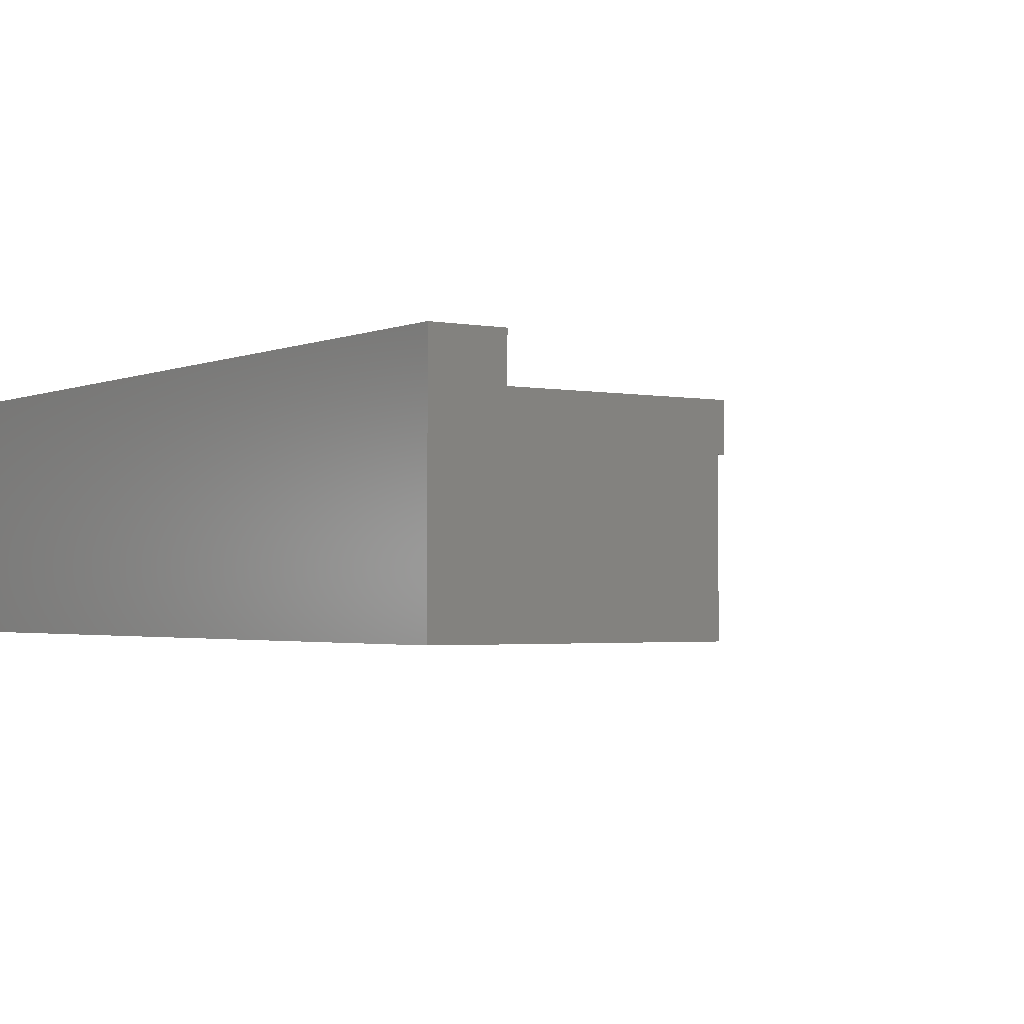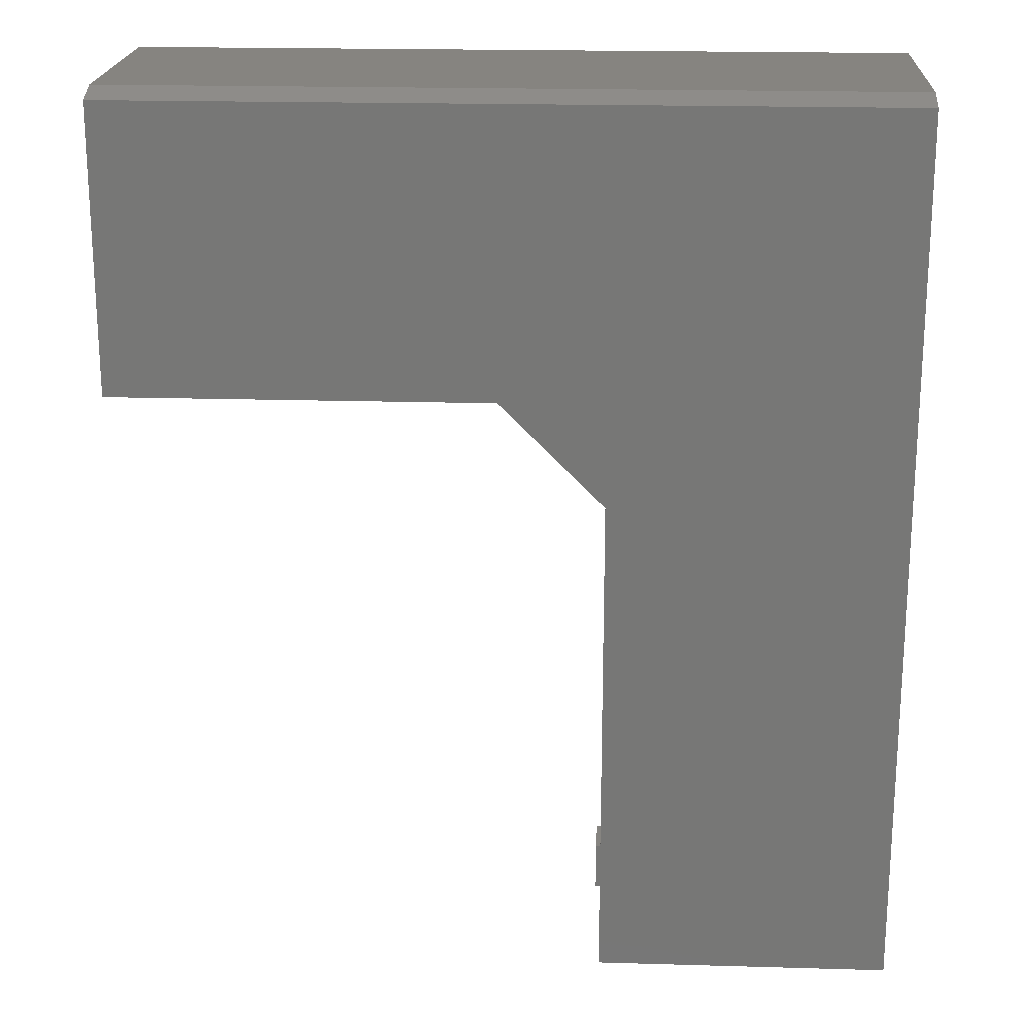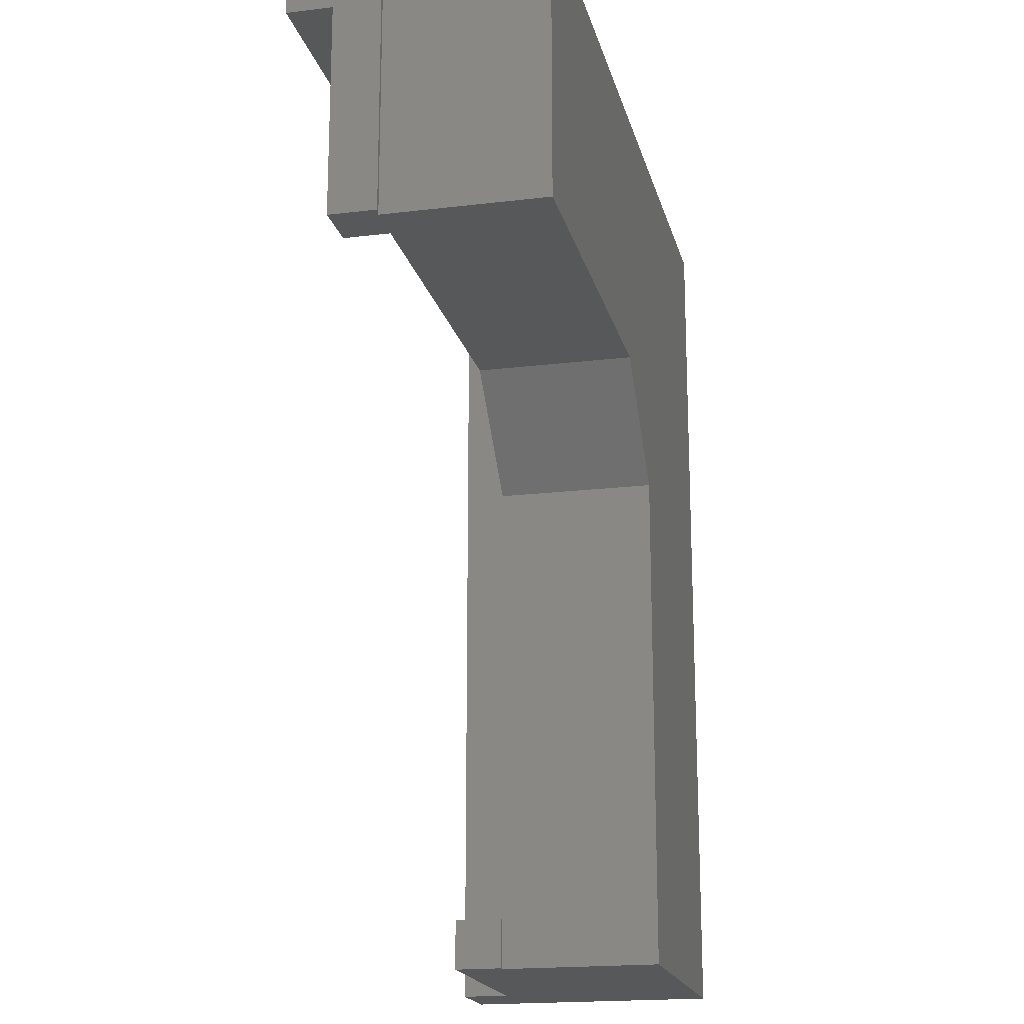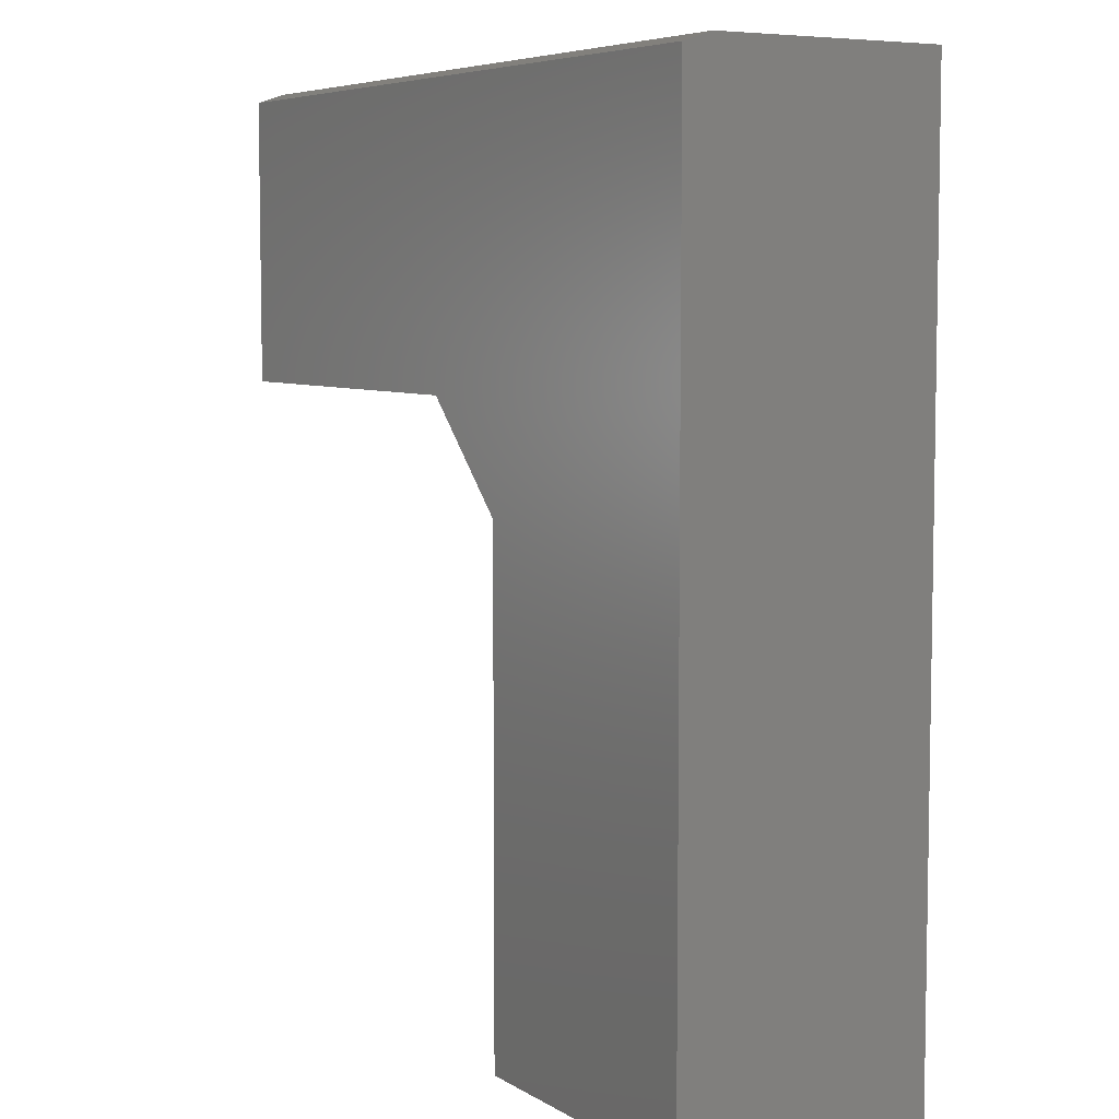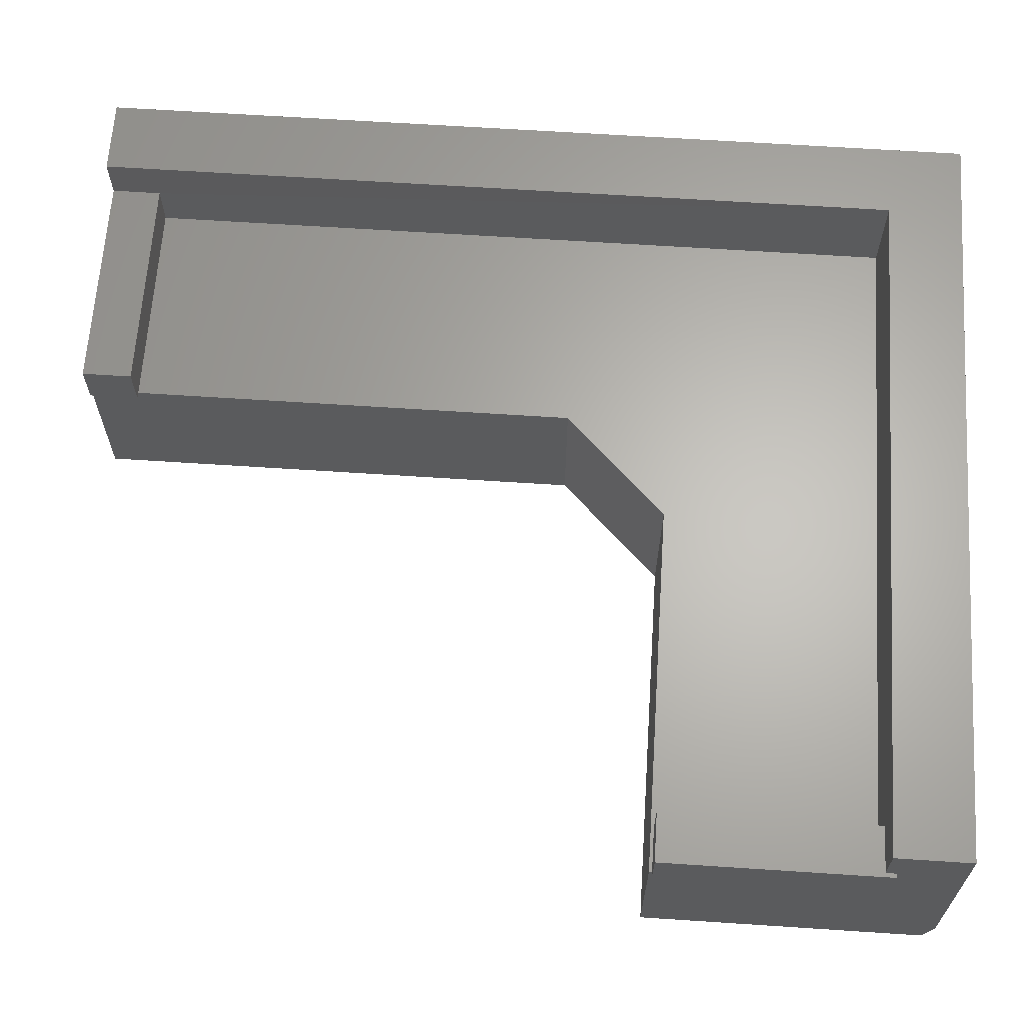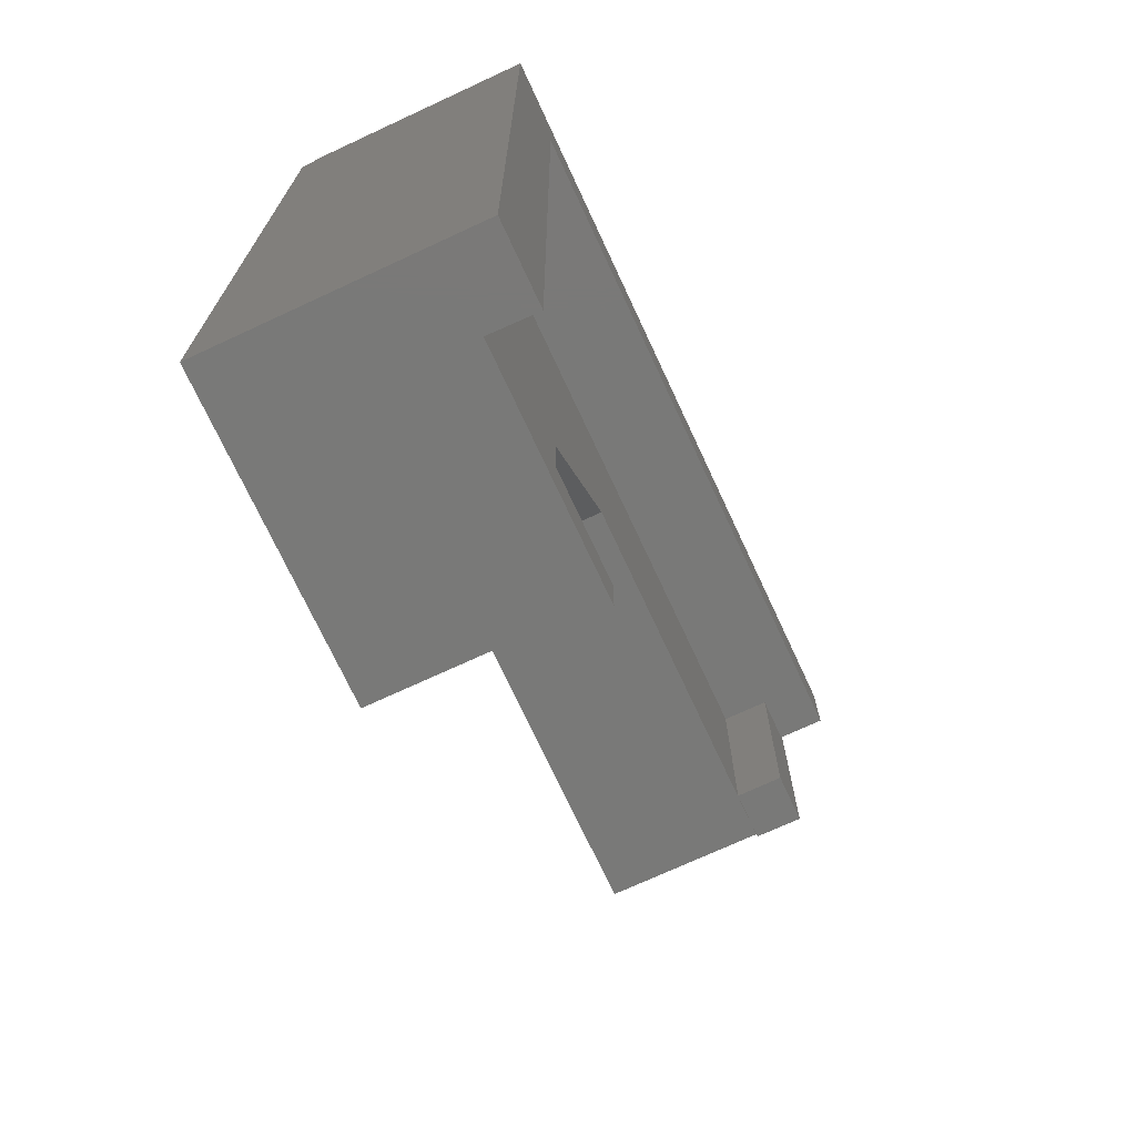
<metadata>
{"format":"stl","ext":"stl","renderer":"f3d","projection":"perspective","resolution":1024,"background":"white","views":[{"elev":-2.2,"azim":-34.6,"up":"+Z"},{"elev":20.2,"azim":-177.0,"up":"+Y"},{"elev":-18.6,"azim":103.1,"up":"+Y"},{"elev":6.3,"azim":-121.1,"up":"+Y"},{"elev":64.5,"azim":93.8,"up":"+Z"},{"elev":-72.1,"azim":-65.1,"up":"+Y"}]}
</metadata>
<code>
# stl→obj: 41 verts, 78 faces
v 0.2447 -0.75 0.1328
v 0.25 -0.75 0.1719
v 0.0625 -0.75 0.1719
v 0.25 -0.75 0.1328
v 0.06316 -0.75 0.2109
v 0 -0.75 0.2109
v 0 -0.75 0
v 0.2447 -0.75 0
v 0.25 -0.7086 0.1719
v 0.25 -0.7086 0.1328
v 0.2447 -0.7086 0.1328
v 0.3316 -0.2447 0.1328
v 0.6474 -0.2447 0.1328
v 0.6474 -0.2422 0.1328
v 0.6094 -0.2422 0.1328
v 0.6094 -0.06316 0.1328
v 0.06316 -0.06316 0.1328
v 0.2447 -0.3316 0.1328
v 0.06316 -0.7086 0.1328
v 0.0625 -0.7086 0.1719
v 0.06316 -0.06316 0.2109
v 0.2447 -0.3316 0
v 0.6508 -0.05469 0.1719
v 0.6508 -0.05469 0.1328
v 0.6474 -0.05469 0.1719
v 0.6474 -0.05469 0.1328
v 0.6094 -0.06316 0.1719
v 0.6094 -0.2422 0.1719
v 0.6474 -0.06316 0.1328
v 0.6508 -0.2422 0.1328
v 0.6474 -0.06316 0.1719
v 0.6508 -0.2422 0.1719
v 0.6474 -0.007812 0
v 0.6474 0 0.02344
v 0.6474 -0.2447 0
v 0.6474 -0.06316 0.2109
v 0.6474 0 0.2109
v 0 0 0.02344
v 0 -0.007812 0
v 0.3316 -0.2447 0
v 0 0 0.2109
f 1 2 3
f 1 4 2
f 3 5 6
f 3 6 7
f 3 7 8
f 3 8 1
f 2 4 9
f 9 4 10
f 1 11 4
f 4 11 10
f 12 13 14
f 12 14 15
f 12 15 16
f 12 16 17
f 12 17 18
f 19 11 17
f 17 11 18
f 5 3 20
f 19 17 20
f 20 17 21
f 20 21 5
f 22 18 8
f 8 18 11
f 8 11 1
f 3 2 20
f 20 2 9
f 19 20 11
f 11 20 9
f 11 9 10
f 23 24 25
f 25 24 26
f 27 16 28
f 28 16 15
f 26 24 29
f 24 14 29
f 30 14 24
f 23 25 31
f 27 28 31
f 31 28 32
f 31 32 23
f 33 34 25
f 33 25 26
f 33 26 29
f 33 29 14
f 33 14 13
f 33 13 35
f 36 31 37
f 37 31 25
f 37 25 34
f 36 27 31
f 17 16 21
f 21 16 27
f 21 27 36
f 28 15 32
f 32 15 14
f 32 14 30
f 32 30 23
f 23 30 24
f 34 33 38
f 38 33 39
f 40 22 39
f 40 39 33
f 40 33 35
f 7 39 8
f 8 39 22
f 7 6 39
f 39 6 41
f 39 41 38
f 37 34 41
f 41 34 38
f 6 5 41
f 41 5 21
f 41 21 37
f 37 21 36
f 12 40 13
f 13 40 35
f 22 40 18
f 18 40 12

</code>
